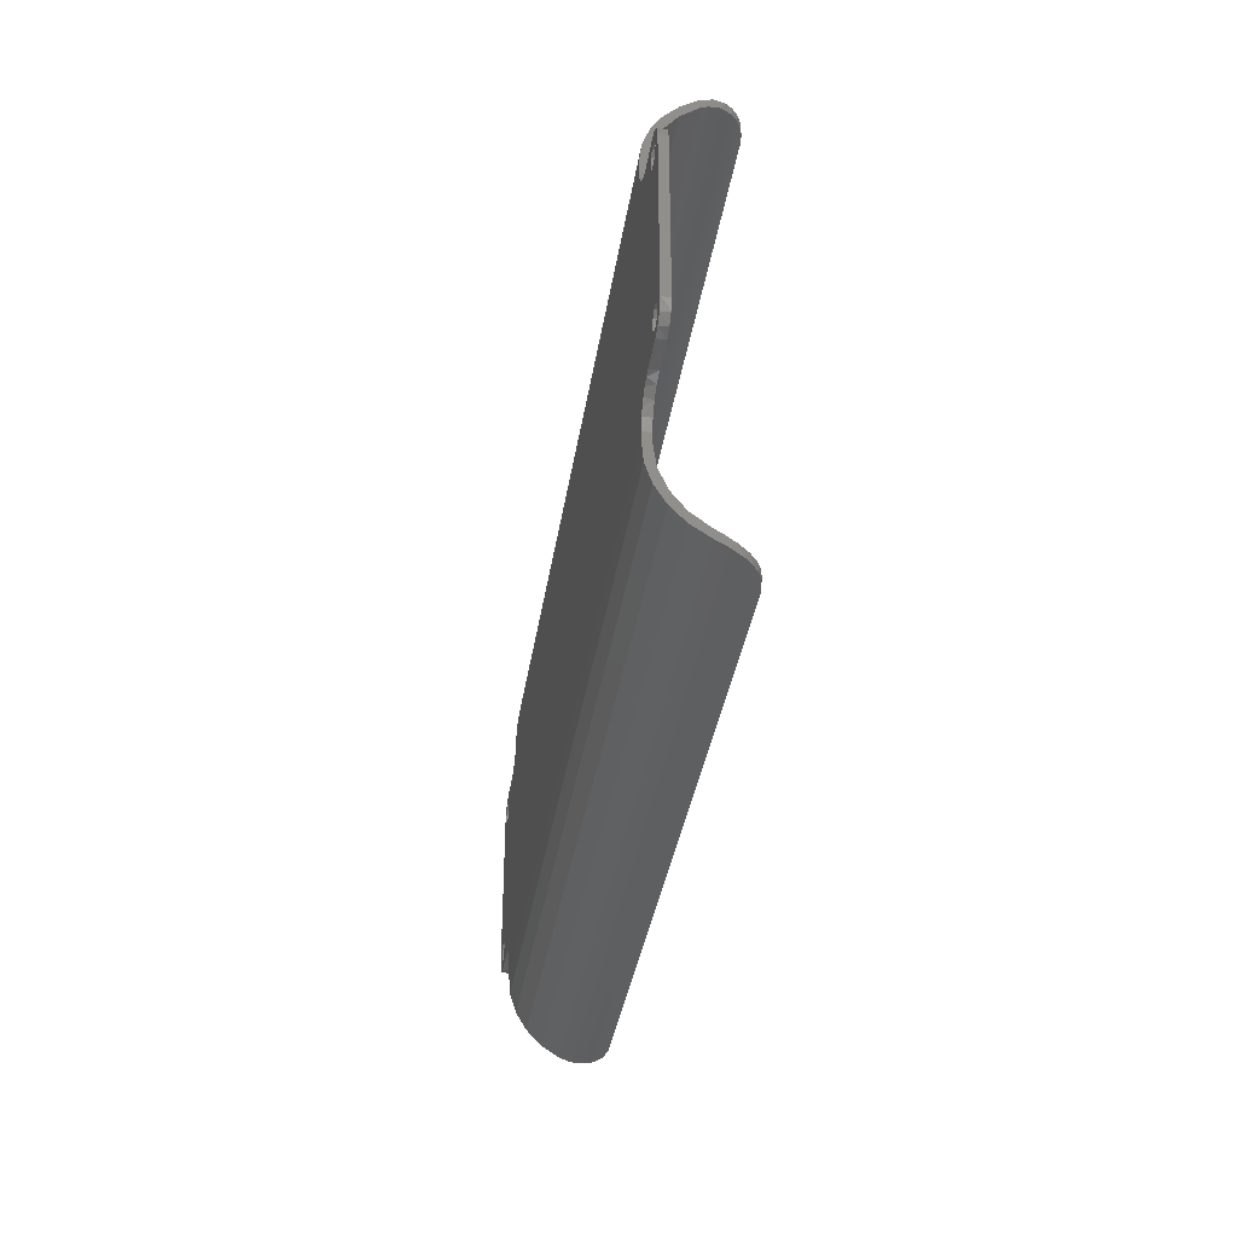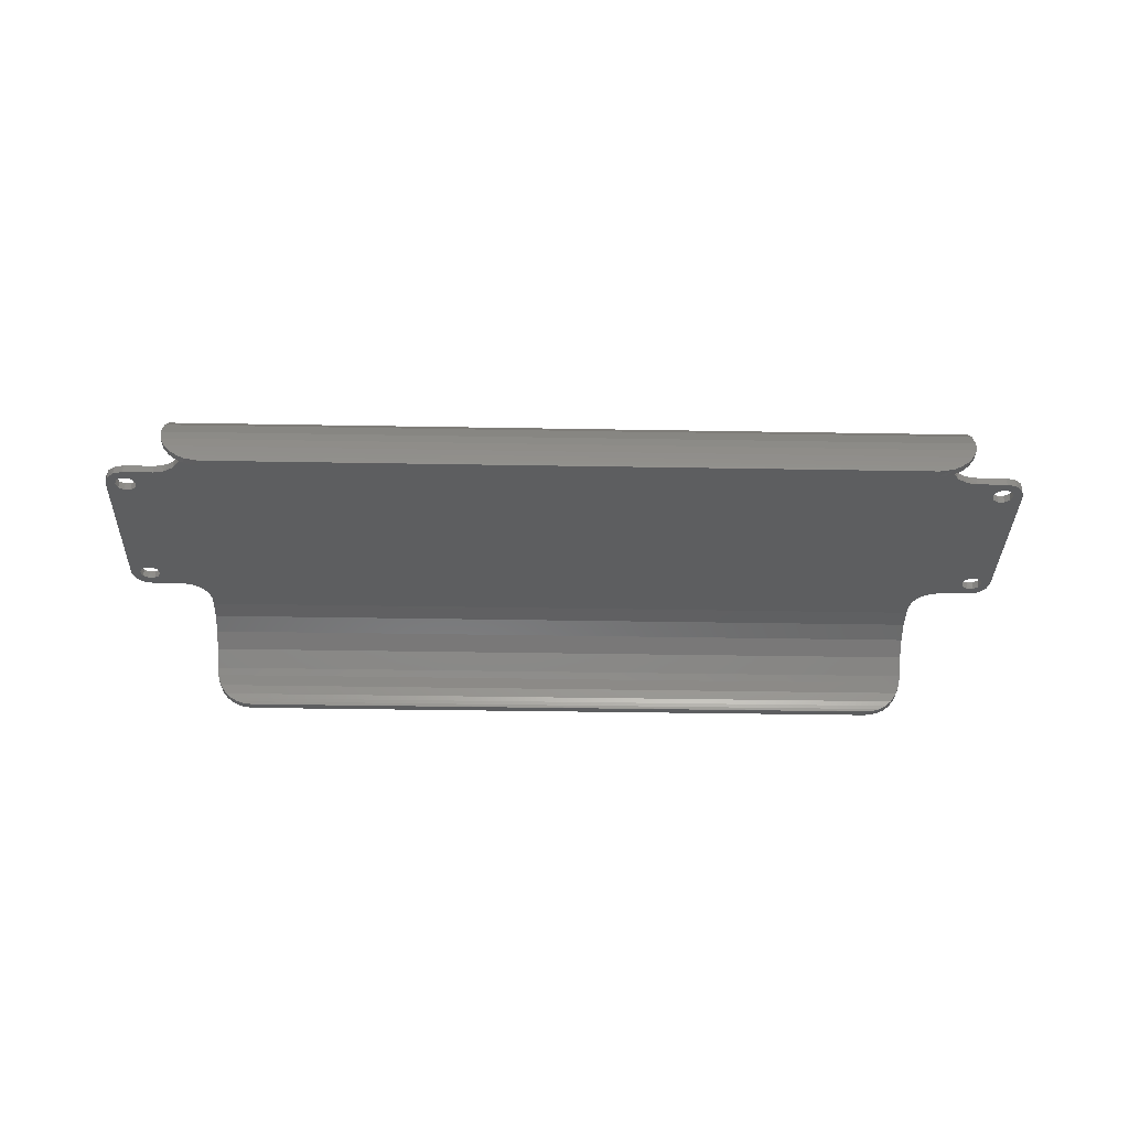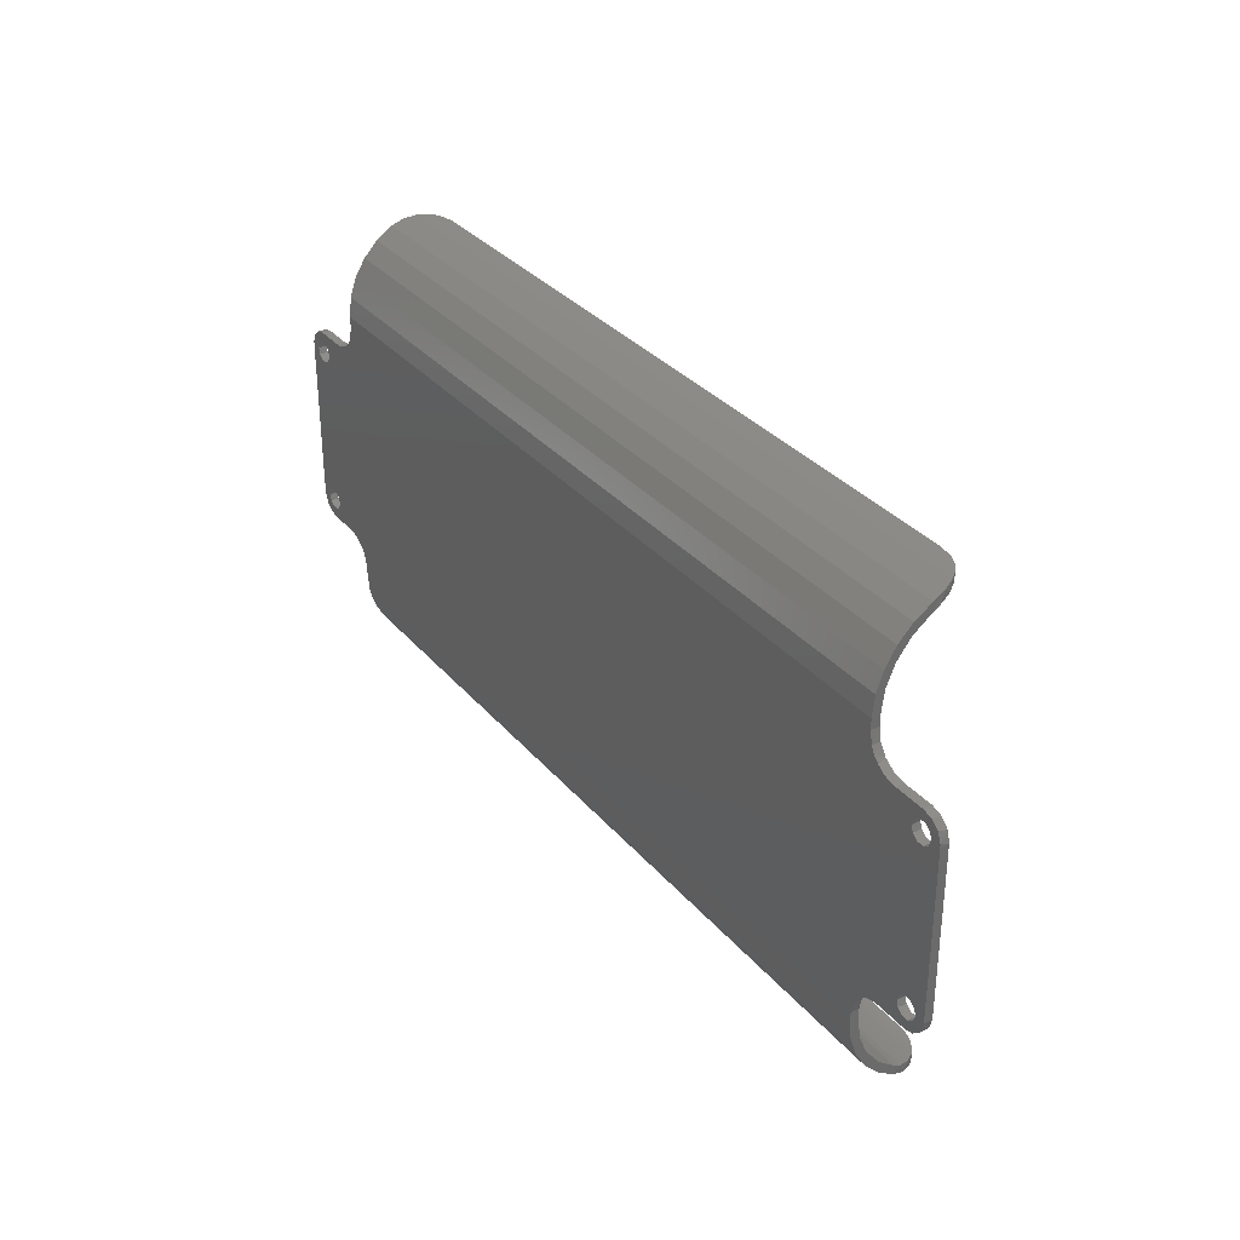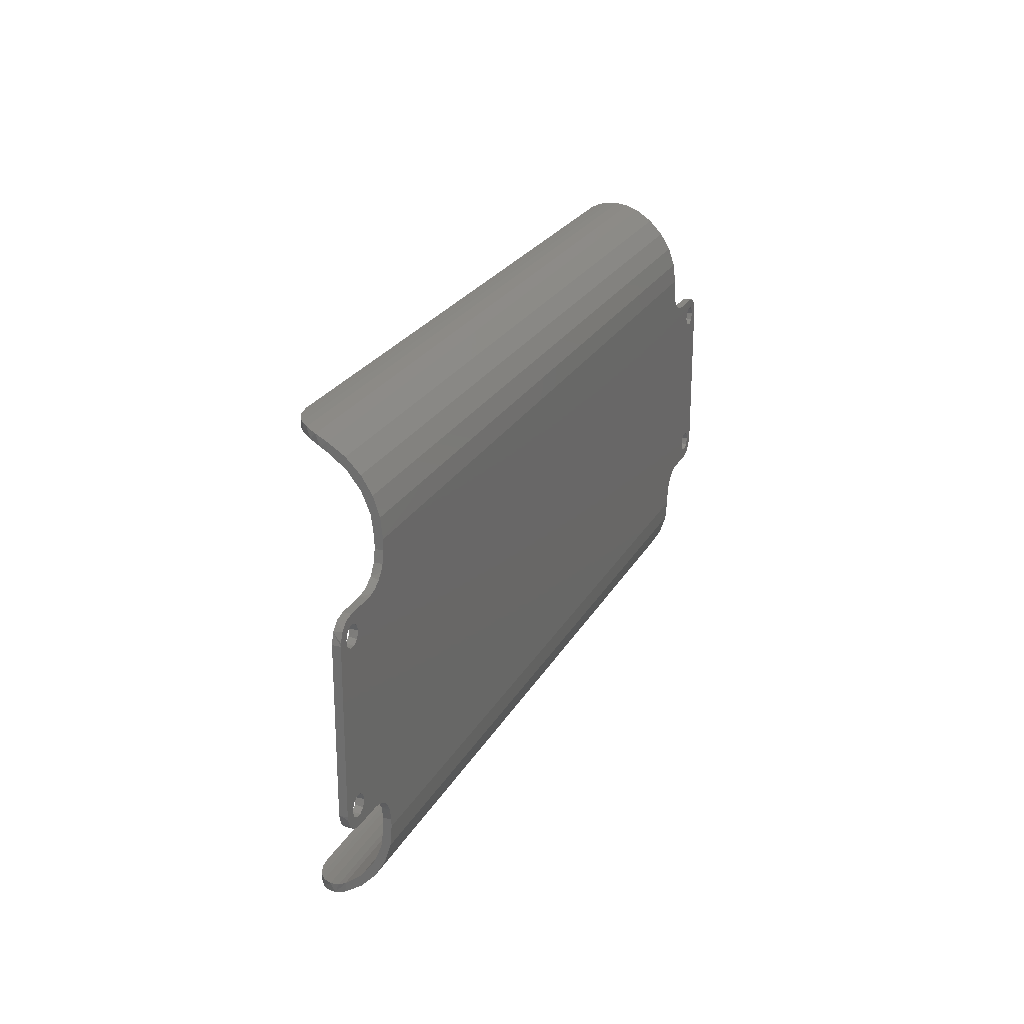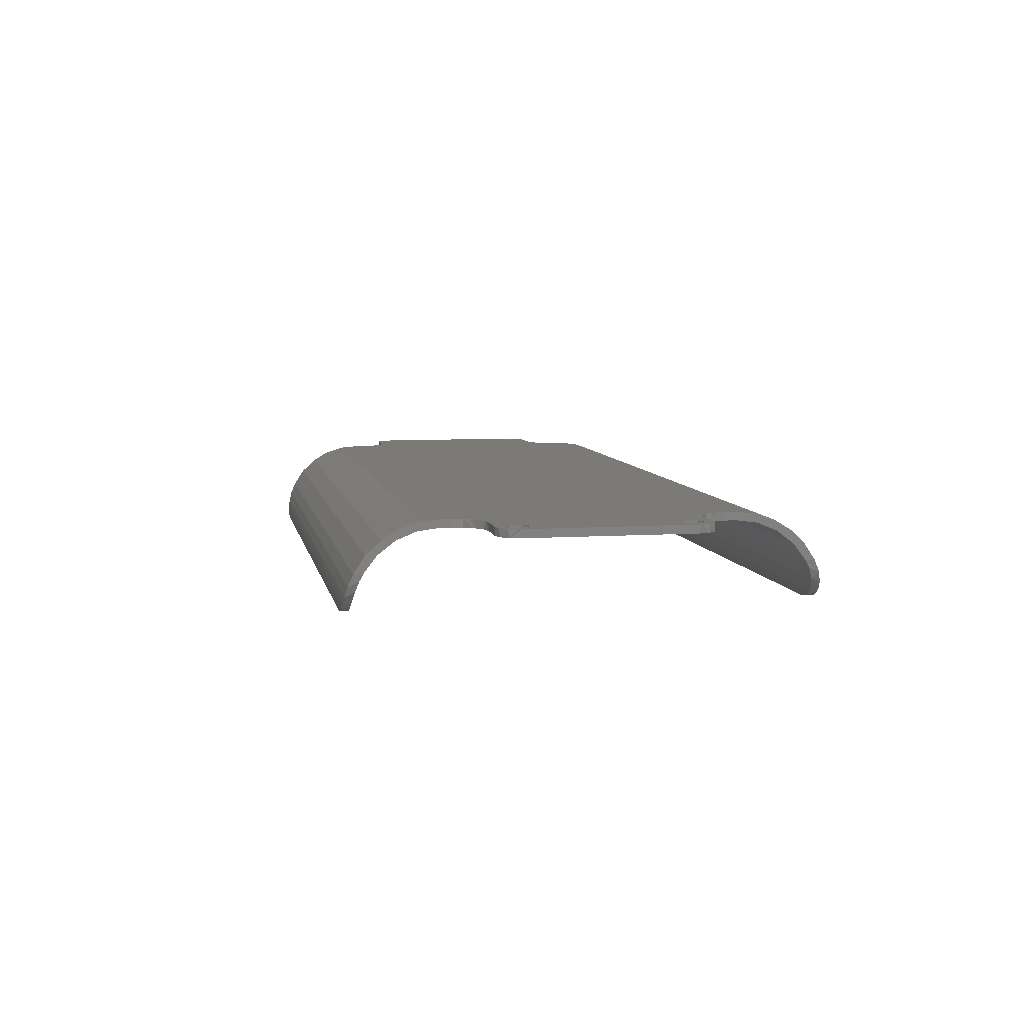
<metadata>
{"format":"stl","ext":"stl","renderer":"f3d","projection":"perspective","resolution":1024,"background":"white","views":[{"elev":-37.2,"azim":81.1,"up":"+Y"},{"elev":-33.8,"azim":-1.4,"up":"+Z"},{"elev":32.9,"azim":56.5,"up":"+Y"},{"elev":24.1,"azim":-67.4,"up":"+Y"},{"elev":7.2,"azim":79.1,"up":"+Z"}]}
</metadata>
<code>
# stl→obj: 260 verts, 532 faces
v -85 -57 12.5
v 85 -57 12.5
v -88.3 -56.99 13.06
v 88.3 -56.99 13.06
v -90.16 -56.95 13.93
v 90.16 -56.95 13.93
v -91.93 -56.82 15.29
v 91.93 -56.82 15.29
v -93.35 -56.54 17
v 93.35 -56.54 17
v -94.57 -55.82 19.61
v 94.57 -55.82 19.61
v -95 -54.6 22.5
v 95 -54.6 22.5
v -95 -51.85 26.64
v 95 -51.85 26.64
v -95 -48.25 30.06
v 95 -48.25 30.06
v -95 -43.97 32.59
v 95 -43.97 32.59
v -95 -39.24 34.09
v 95 -39.24 34.09
v -95 -34.29 34.49
v 95 -34.29 34.49
v -85 -55 12.5
v 85 -55 12.5
v -93.97 -54.21 18.08
v 92.32 -54.74 15.69
v -92.32 -54.74 15.69
v 90.8 -54.91 14.35
v -90.8 -54.91 14.35
v 89.02 -54.98 13.34
v -89.02 -54.98 13.34
v 87.06 -55 12.71
v -87.06 -55 12.71
v 93.97 -54.21 18.08
v -94.84 -53.24 20.71
v 94.84 -53.24 20.71
v -95 -52.32 22.5
v 95 -52.32 22.5
v -95 -49.14 26.64
v 95 -49.14 26.64
v -95 -45 29.82
v 95 -45 29.82
v -95 -40.18 31.82
v 95 -40.18 31.82
v -95 -35 32.5
v 95 -35 32.5
v 95 -32.5 32.5
v 95 -32.5 34.49
v -85 55 12.5
v -85 57 12.5
v 85 55 12.5
v 85 57 12.5
v -95 35 34.5
v 95 35 34.5
v -95 39.79 33.97
v 95 39.79 33.97
v -95 44.36 32.41
v 95 44.36 32.41
v -95 48.48 29.89
v 95 48.48 29.89
v -95 51.94 26.53
v 95 51.94 26.53
v -95 54.6 22.5
v 95 54.6 22.5
v -94.57 55.82 19.61
v 94.57 55.82 19.61
v -93.35 56.54 17
v 93.35 56.54 17
v -91.93 56.82 15.29
v 91.93 56.82 15.29
v -90.16 56.95 13.93
v 90.16 56.95 13.93
v -88.3 56.99 13.06
v 88.3 56.99 13.06
v -94.84 53.24 20.71
v 95 52.32 22.5
v -95 52.32 22.5
v 95 49.14 26.64
v -95 49.14 26.64
v 95 45 29.82
v -95 45 29.82
v 95 40.18 31.82
v -95 40.18 31.82
v 95 35 32.5
v -95 35 32.5
v 94.84 53.24 20.71
v -93.97 54.21 18.08
v 93.97 54.21 18.08
v -92.32 54.74 15.69
v 92.32 54.74 15.69
v -90.8 54.91 14.35
v 90.8 54.91 14.35
v -89.02 54.98 13.34
v 89.02 54.98 13.34
v -87.06 55 12.71
v 87.06 55 12.71
v 95 32.5 32.5
v 95 32.5 34.5
v -95 32.5 32.5
v -95 32.5 34.5
v -95 -32.5 32.5
v -95 -32.5 34.49
v -95.57 -29.63 32.5
v -95.57 29.63 32.5
v 102.5 -25 32.5
v 107.9 -21.54 32.5
v 109.2 -22.5 32.5
v -97.2 -27.2 32.5
v -112.6 -20 32.5
v -112.1 -21.54 32.5
v -112.5 -24.33 32.5
v 110 25 32.5
v 110.8 22.5 32.5
v 109.2 22.5 32.5
v -97.2 27.2 32.5
v 102.5 25 32.5
v 107.9 21.54 32.5
v 107.4 20 32.5
v -107.4 20 32.5
v -102.5 25 32.5
v -99.63 25.57 32.5
v -107.9 21.54 32.5
v -109.2 22.5 32.5
v -110.8 22.5 32.5
v -110 25 32.5
v -102.5 -25 32.5
v -110 -25 32.5
v -109.2 -22.5 32.5
v -107.9 -21.54 32.5
v -107.4 -20 32.5
v -99.63 -25.57 32.5
v -107.9 -18.46 32.5
v -107.9 18.46 32.5
v 107.4 -20 32.5
v 99.63 -25.57 32.5
v 97.2 -27.2 32.5
v 95.57 -29.63 32.5
v 95.57 29.63 32.5
v 97.2 27.2 32.5
v 99.63 25.57 32.5
v 112.5 24.33 32.5
v 114.3 22.5 32.5
v 112.6 20 32.5
v 115 20 32.5
v 112.6 -20 32.5
v 115 -20 32.5
v 112.5 -24.33 32.5
v 114.3 -22.5 32.5
v 110 -25 32.5
v 110.8 -22.5 32.5
v 112.1 -21.54 32.5
v -110.8 -22.5 32.5
v -114.3 -22.5 32.5
v -115 -20 32.5
v -112.6 20 32.5
v -115 20 32.5
v -112.5 24.33 32.5
v -114.3 22.5 32.5
v 112.1 18.46 32.5
v 112.1 -18.46 32.5
v 110.8 17.5 32.5
v 110.8 -17.5 32.5
v 109.2 17.5 32.5
v 109.2 -17.5 32.5
v 107.9 18.46 32.5
v 107.9 -18.46 32.5
v -109.2 17.5 32.5
v -109.2 -17.5 32.5
v -110.8 17.5 32.5
v -110.8 -17.5 32.5
v -112.1 18.46 32.5
v -112.1 -18.46 32.5
v 112.1 21.54 32.5
v -112.1 21.54 32.5
v -97.61 26.81 34.5
v -96.41 28.12 34.5
v -95.55 29.67 34.5
v -100.7 25.21 34.5
v -99.08 25.82 34.5
v -102.5 25 34.5
v -110 25 34.5
v -114.1 22.92 34.5
v -115 20 34.5
v -114.9 20.75 34.5
v -112.3 24.45 34.5
v -115 -20 34.49
v -114.1 -22.92 34.49
v -110 -25 34.49
v -112.3 -24.45 34.49
v -114.9 -20.75 34.49
v -102.5 -25 34.49
v -99.08 -25.82 34.49
v -100.7 -25.21 34.49
v -96.41 -28.12 34.49
v -97.61 -26.81 34.49
v -95.55 -29.67 34.49
v -108 18.31 34.5
v -107.4 20 34.5
v -109.3 17.46 34.5
v -110.9 17.53 34.5
v -112.2 18.5 34.5
v -112.6 20 34.5
v -112 21.69 34.5
v -110.7 22.54 34.5
v -109.1 22.47 34.5
v -107.8 21.5 34.5
v -108 -21.69 34.49
v -107.4 -20 34.49
v -109.3 -22.54 34.49
v -110.9 -22.47 34.49
v -112.2 -21.5 34.49
v -112.6 -20 34.49
v -112 -18.31 34.49
v -110.7 -17.46 34.49
v -109.1 -17.53 34.49
v -107.8 -18.5 34.49
v 97.61 -26.81 34.49
v 96.41 -28.12 34.49
v 95.55 -29.67 34.49
v 100.7 -25.21 34.49
v 99.08 -25.82 34.49
v 102.5 -25 34.49
v 110 -25 34.49
v 114.1 -22.92 34.49
v 115 -20 34.49
v 114.9 -20.75 34.49
v 112.3 -24.45 34.49
v 115 20 34.5
v 114.1 22.92 34.5
v 110 25 34.5
v 112.3 24.45 34.5
v 114.9 20.75 34.5
v 102.5 25 34.5
v 99.08 25.82 34.5
v 100.7 25.21 34.5
v 96.41 28.12 34.5
v 97.61 26.81 34.5
v 95.55 29.67 34.5
v 108 21.69 34.5
v 107.4 20 34.5
v 109.3 22.54 34.5
v 110.9 22.47 34.5
v 112.2 21.5 34.5
v 112.6 20 34.5
v 112 18.31 34.5
v 110.7 17.46 34.5
v 109.1 17.53 34.5
v 107.8 18.5 34.5
v 108 -18.31 34.49
v 107.4 -20 34.49
v 109.3 -17.46 34.49
v 110.9 -17.53 34.49
v 112.2 -18.5 34.49
v 112.6 -20 34.49
v 112 -21.69 34.49
v 110.7 -22.54 34.49
v 109.1 -22.47 34.49
v 107.8 -21.5 34.49
f 1 2 3
f 3 2 4
f 3 4 5
f 5 4 6
f 5 6 7
f 7 6 8
f 7 8 9
f 9 8 10
f 9 10 11
f 11 10 12
f 11 12 13
f 13 12 14
f 13 14 15
f 15 14 16
f 15 16 17
f 17 16 18
f 17 18 19
f 19 18 20
f 19 20 21
f 21 20 22
f 21 22 23
f 23 22 24
f 1 25 2
f 2 25 26
f 27 28 29
f 29 28 30
f 29 30 31
f 31 30 32
f 31 32 33
f 33 32 34
f 33 34 35
f 35 34 26
f 35 26 25
f 28 27 36
f 36 27 37
f 36 37 38
f 38 37 39
f 38 39 40
f 40 39 41
f 40 41 42
f 42 41 43
f 42 43 44
f 44 43 45
f 44 45 46
f 46 45 47
f 46 47 48
f 20 18 46
f 20 46 48
f 20 48 49
f 20 49 22
f 22 49 24
f 24 49 50
f 14 40 16
f 16 40 42
f 16 42 18
f 18 42 44
f 18 44 46
f 2 26 4
f 4 26 34
f 4 34 32
f 4 32 6
f 6 32 30
f 6 30 8
f 8 30 28
f 8 28 10
f 10 28 36
f 10 36 12
f 40 14 38
f 38 14 12
f 38 12 36
f 51 52 53
f 53 52 54
f 55 56 57
f 57 56 58
f 57 58 59
f 59 58 60
f 59 60 61
f 61 60 62
f 61 62 63
f 63 62 64
f 63 64 65
f 65 64 66
f 65 66 67
f 67 66 68
f 67 68 69
f 69 68 70
f 69 70 71
f 71 70 72
f 71 72 73
f 73 72 74
f 73 74 75
f 75 74 76
f 75 76 52
f 52 76 54
f 77 78 79
f 79 78 80
f 79 80 81
f 81 80 82
f 81 82 83
f 83 82 84
f 83 84 85
f 85 84 86
f 85 86 87
f 78 77 88
f 88 77 89
f 88 89 90
f 90 89 91
f 90 91 92
f 92 91 93
f 92 93 94
f 94 93 95
f 94 95 96
f 96 95 97
f 96 97 98
f 98 97 51
f 98 51 53
f 86 84 60
f 86 60 58
f 86 58 99
f 100 99 56
f 56 99 58
f 60 84 62
f 62 84 82
f 62 82 64
f 64 82 80
f 64 80 66
f 66 80 78
f 53 54 98
f 98 54 76
f 98 76 96
f 96 76 94
f 94 76 74
f 94 74 92
f 92 74 72
f 92 72 90
f 90 72 70
f 90 70 68
f 66 78 68
f 68 78 88
f 68 88 90
f 87 101 57
f 87 57 59
f 87 59 85
f 102 55 101
f 101 55 57
f 61 85 59
f 85 61 83
f 83 61 63
f 83 63 81
f 81 63 65
f 81 65 79
f 67 69 89
f 79 65 77
f 77 65 67
f 77 67 89
f 89 69 91
f 91 69 71
f 91 71 93
f 93 71 73
f 93 73 95
f 95 73 75
f 95 75 97
f 51 97 52
f 52 97 75
f 19 21 103
f 19 103 47
f 19 47 45
f 19 45 17
f 21 23 103
f 103 23 104
f 45 43 17
f 17 43 41
f 17 41 15
f 15 41 39
f 15 39 13
f 11 27 9
f 13 39 11
f 11 39 37
f 11 37 27
f 9 27 7
f 7 27 29
f 7 29 5
f 5 29 31
f 5 31 3
f 3 31 33
f 3 33 35
f 25 1 35
f 35 1 3
f 103 48 47
f 103 105 48
f 101 86 106
f 101 87 86
f 107 108 109
f 48 105 110
f 111 112 113
f 114 115 116
f 86 117 106
f 118 114 116
f 118 116 119
f 118 119 120
f 118 120 121
f 122 123 121
f 122 121 124
f 122 124 125
f 122 125 126
f 122 126 127
f 128 129 130
f 128 130 131
f 128 131 132
f 128 132 133
f 132 134 135
f 132 135 121
f 132 121 120
f 132 120 136
f 132 136 108
f 132 108 107
f 132 107 137
f 132 137 138
f 132 138 139
f 132 139 49
f 132 49 48
f 132 48 110
f 132 110 133
f 121 123 117
f 121 117 86
f 121 86 99
f 121 99 140
f 121 140 141
f 121 141 142
f 121 142 118
f 143 144 145
f 145 144 146
f 145 146 147
f 147 146 148
f 147 148 149
f 149 148 150
f 107 109 151
f 151 109 152
f 151 152 149
f 149 152 153
f 149 153 147
f 130 129 154
f 154 129 113
f 154 113 112
f 113 155 111
f 111 155 156
f 111 156 157
f 157 156 158
f 157 158 159
f 159 158 160
f 145 147 161
f 161 147 162
f 161 162 163
f 163 162 164
f 163 164 165
f 165 164 166
f 165 166 167
f 167 166 168
f 167 168 120
f 120 168 136
f 135 134 169
f 169 134 170
f 169 170 171
f 171 170 172
f 171 172 173
f 173 172 174
f 173 174 157
f 157 174 111
f 115 114 175
f 175 114 143
f 175 143 145
f 127 126 159
f 159 126 176
f 159 176 157
f 177 178 117
f 117 178 179
f 117 179 106
f 106 179 102
f 106 102 101
f 180 181 123
f 123 181 177
f 123 177 117
f 182 180 122
f 122 180 123
f 127 183 122
f 122 183 182
f 159 160 184
f 158 185 160
f 160 185 186
f 160 186 184
f 183 127 187
f 187 127 159
f 187 159 184
f 185 158 188
f 188 158 156
f 113 189 155
f 129 190 113
f 113 190 191
f 113 191 189
f 188 156 192
f 192 156 155
f 192 155 189
f 129 128 190
f 190 128 193
f 194 195 133
f 133 195 193
f 133 193 128
f 196 197 110
f 110 197 194
f 110 194 133
f 110 105 196
f 196 105 198
f 105 103 198
f 198 103 104
f 169 199 135
f 135 199 200
f 135 200 121
f 199 169 201
f 201 169 171
f 201 171 202
f 202 171 173
f 202 173 203
f 203 173 157
f 203 157 204
f 126 205 176
f 176 205 204
f 176 204 157
f 205 126 206
f 206 126 125
f 206 125 207
f 207 125 124
f 207 124 208
f 208 124 121
f 208 121 200
f 130 209 131
f 131 209 210
f 131 210 132
f 209 130 211
f 211 130 154
f 211 154 212
f 212 154 112
f 212 112 213
f 213 112 111
f 213 111 214
f 172 215 174
f 174 215 214
f 174 214 111
f 215 172 216
f 216 172 170
f 216 170 217
f 217 170 134
f 217 134 218
f 218 134 132
f 218 132 210
f 219 220 138
f 138 220 221
f 138 221 139
f 139 221 50
f 139 50 49
f 222 223 137
f 137 223 219
f 137 219 138
f 224 222 107
f 107 222 137
f 151 225 107
f 107 225 224
f 149 150 226
f 148 227 150
f 150 227 228
f 150 228 226
f 225 151 229
f 229 151 149
f 229 149 226
f 230 227 146
f 146 227 148
f 143 231 144
f 114 232 143
f 143 232 233
f 143 233 231
f 230 146 234
f 234 146 144
f 234 144 231
f 114 118 232
f 232 118 235
f 236 237 142
f 142 237 235
f 142 235 118
f 238 239 141
f 141 239 236
f 141 236 142
f 141 140 238
f 238 140 240
f 140 99 240
f 240 99 100
f 116 241 119
f 119 241 242
f 119 242 120
f 241 116 243
f 243 116 115
f 243 115 244
f 244 115 175
f 244 175 245
f 245 175 145
f 245 145 246
f 163 247 161
f 161 247 246
f 161 246 145
f 247 163 248
f 248 163 165
f 248 165 249
f 249 165 167
f 249 167 250
f 250 167 120
f 250 120 242
f 166 251 168
f 168 251 252
f 168 252 136
f 251 166 253
f 253 166 164
f 253 164 254
f 254 164 162
f 254 162 255
f 255 162 147
f 255 147 256
f 152 257 153
f 153 257 256
f 153 256 147
f 257 152 258
f 258 152 109
f 258 109 259
f 259 109 108
f 259 108 260
f 260 108 136
f 260 136 252
f 179 56 102
f 56 55 102
f 179 178 56
f 178 177 56
f 188 192 189
f 188 189 214
f 188 214 204
f 188 204 185
f 24 197 196
f 24 196 198
f 24 198 104
f 24 104 23
f 235 200 242
f 235 242 241
f 235 241 243
f 235 243 232
f 210 209 193
f 210 193 195
f 210 195 194
f 210 194 197
f 210 197 24
f 210 24 50
f 210 50 221
f 210 221 220
f 210 220 219
f 210 219 223
f 210 223 222
f 210 222 224
f 210 224 260
f 210 260 252
f 210 252 242
f 210 242 200
f 210 200 199
f 210 199 218
f 200 235 237
f 200 237 236
f 200 236 239
f 200 239 238
f 200 238 240
f 200 240 100
f 200 100 56
f 200 56 177
f 200 177 181
f 200 181 180
f 200 180 182
f 200 182 208
f 260 224 259
f 259 224 225
f 259 225 258
f 258 225 229
f 258 229 257
f 257 229 226
f 257 226 256
f 256 226 228
f 256 228 227
f 213 191 212
f 212 191 190
f 212 190 211
f 211 190 193
f 211 193 209
f 191 213 189
f 189 213 214
f 248 255 247
f 247 255 256
f 247 256 246
f 246 256 227
f 246 227 230
f 255 248 254
f 254 248 249
f 254 249 253
f 253 249 250
f 253 250 251
f 251 250 242
f 251 242 252
f 202 217 201
f 201 217 218
f 201 218 199
f 217 202 216
f 216 202 203
f 216 203 215
f 215 203 204
f 215 204 214
f 243 244 232
f 232 244 245
f 232 245 233
f 233 245 246
f 233 246 231
f 231 246 230
f 231 230 234
f 206 207 183
f 183 207 208
f 183 208 182
f 187 206 183
f 206 187 205
f 205 187 184
f 205 184 204
f 204 184 186
f 204 186 185

</code>
